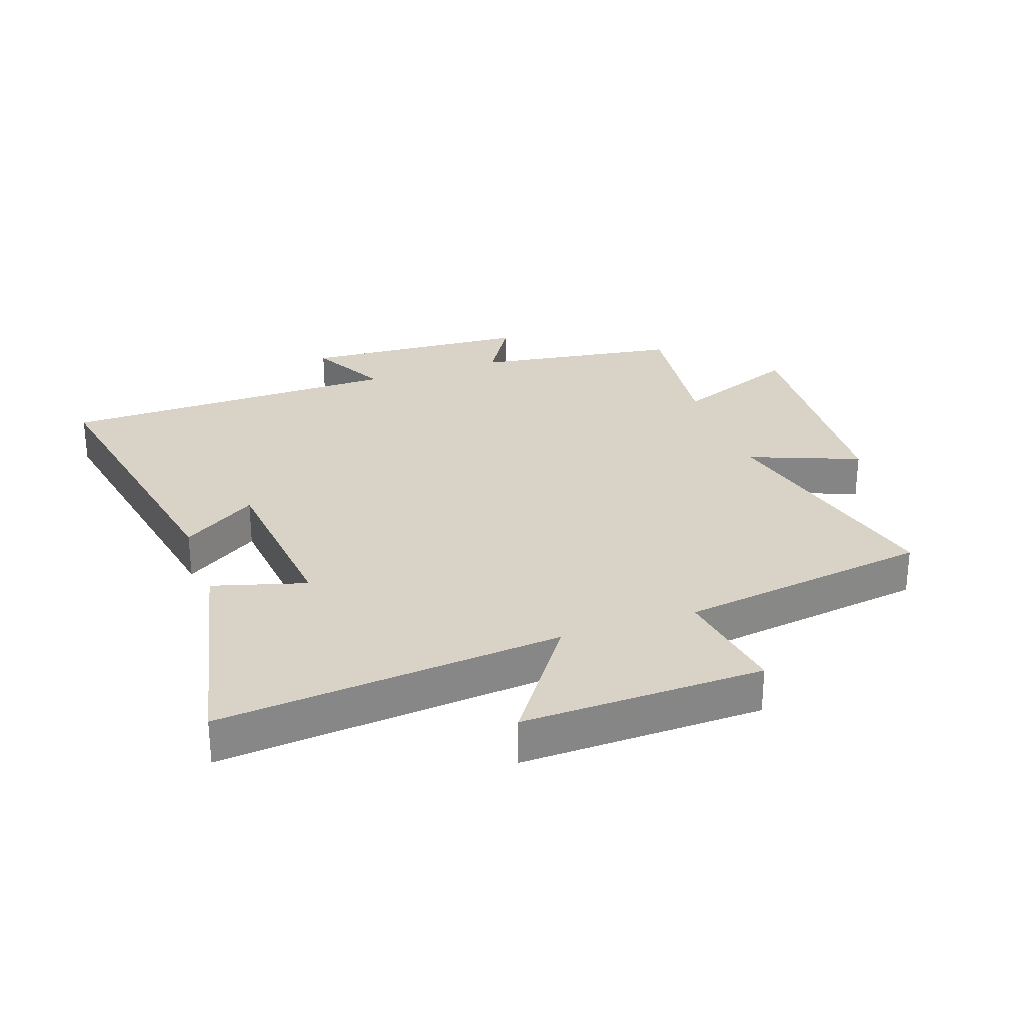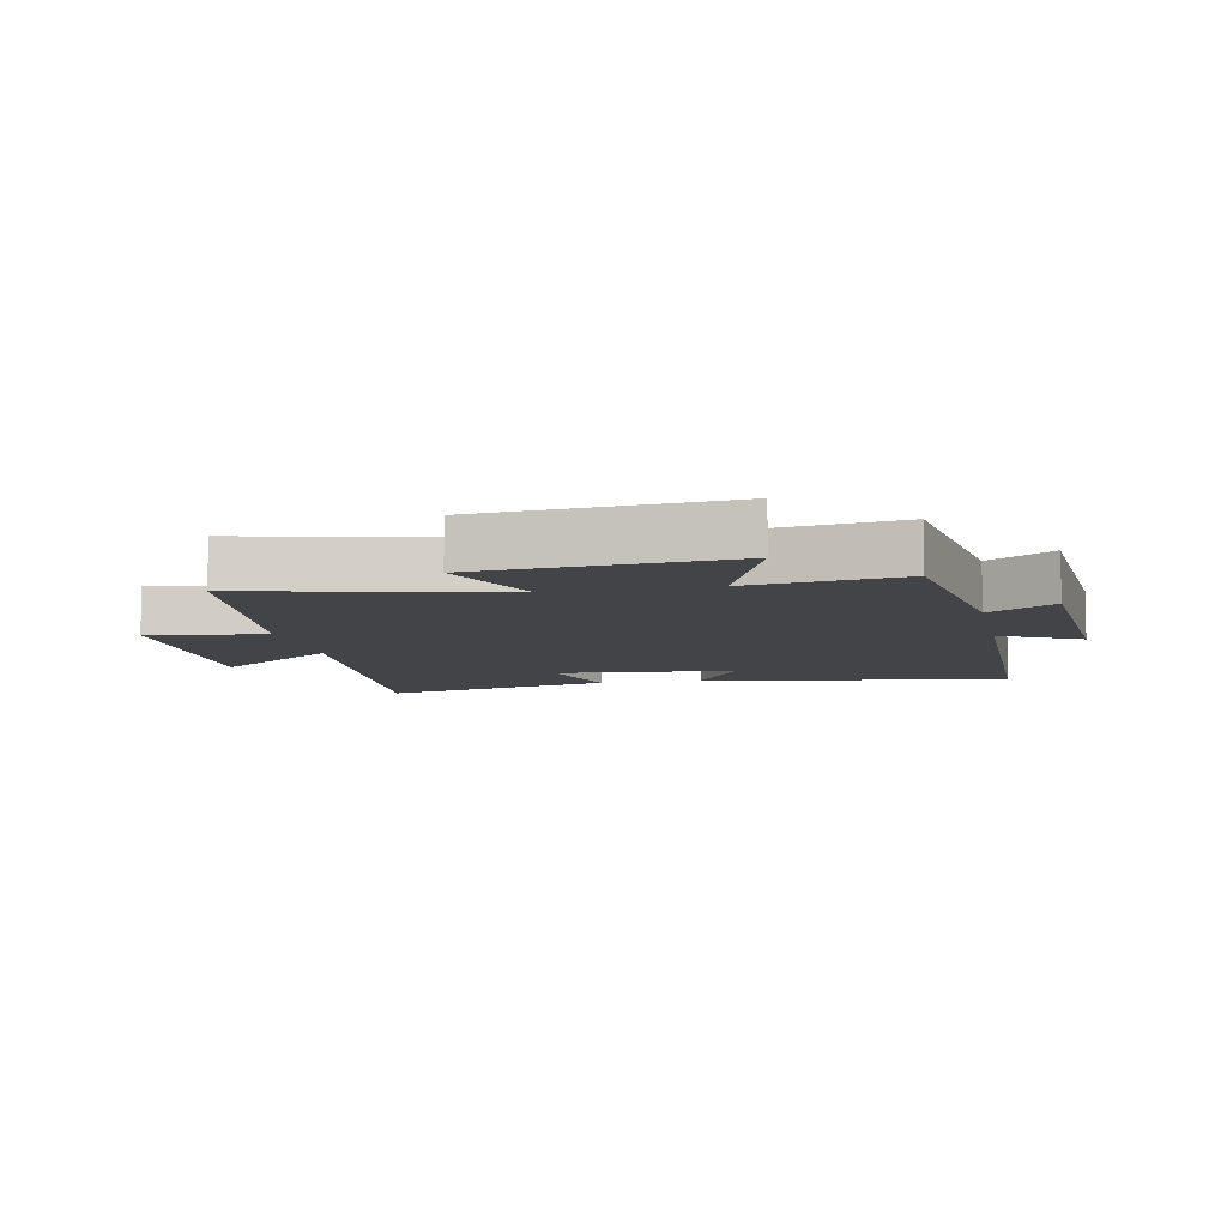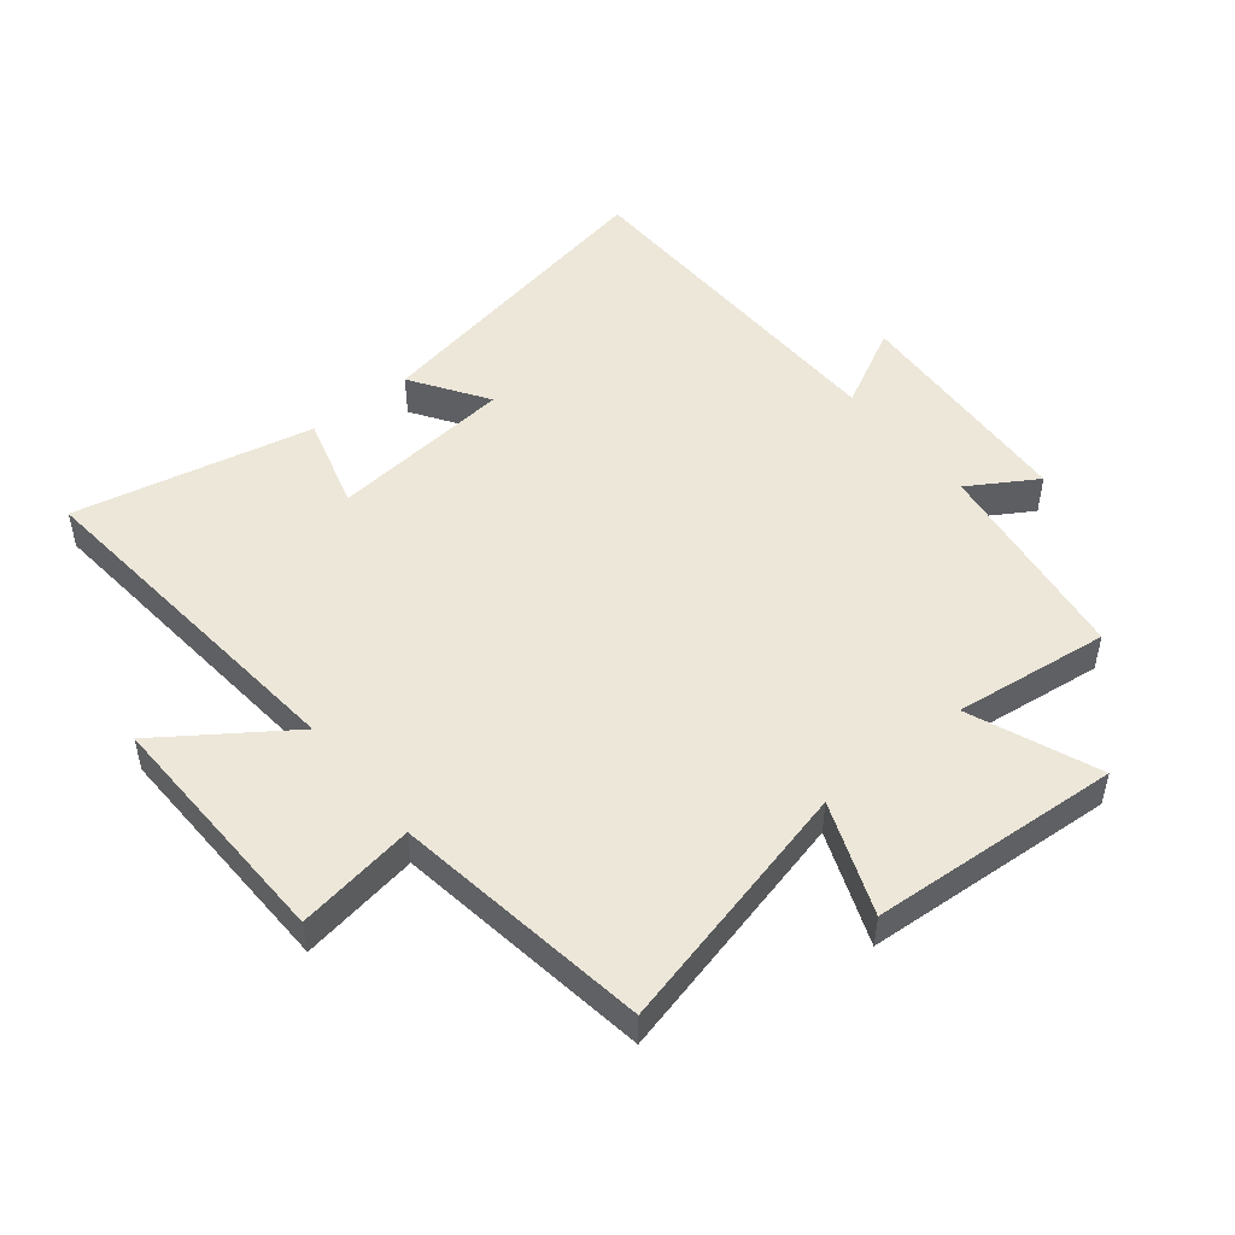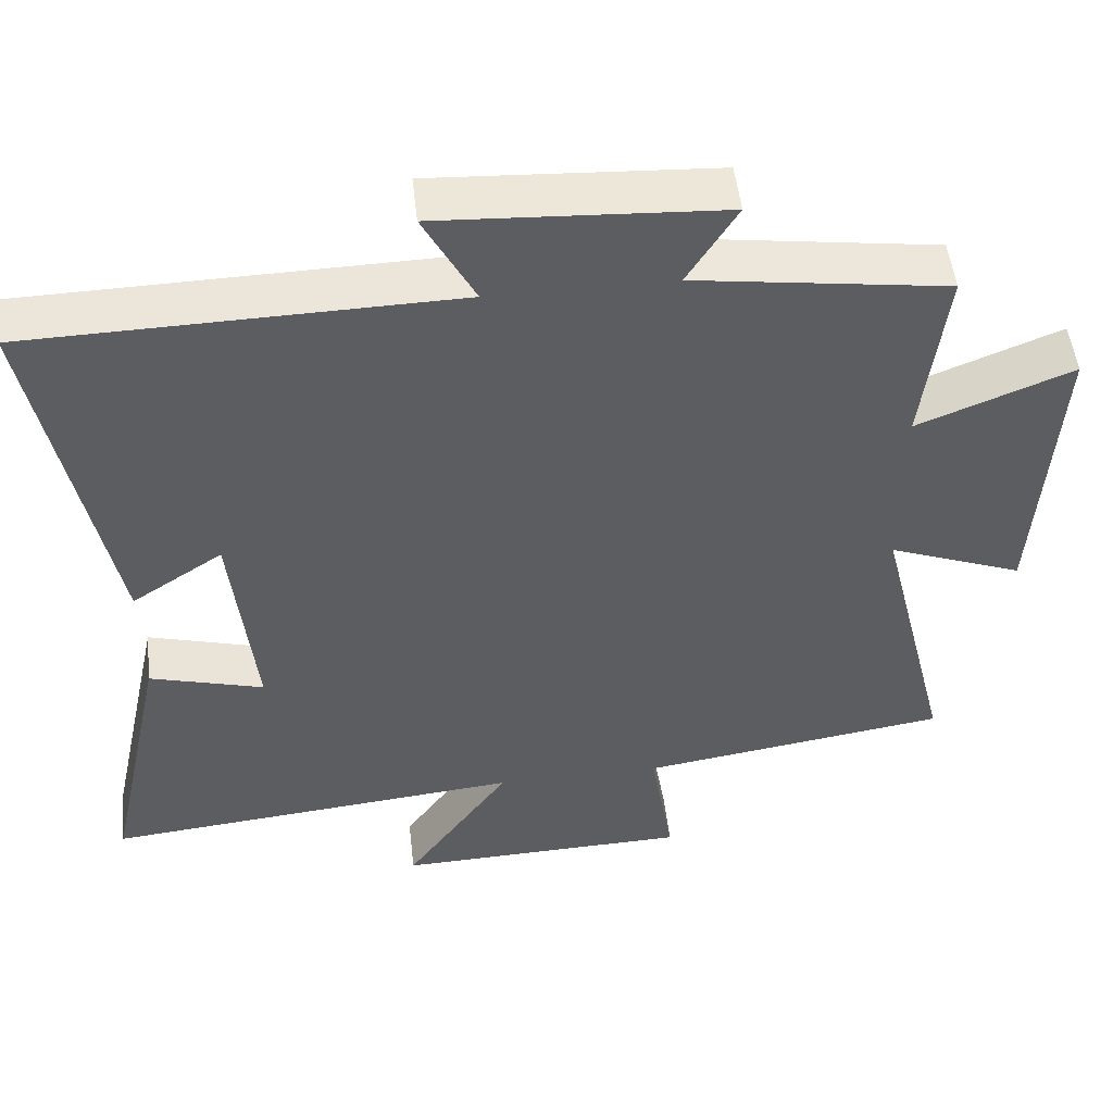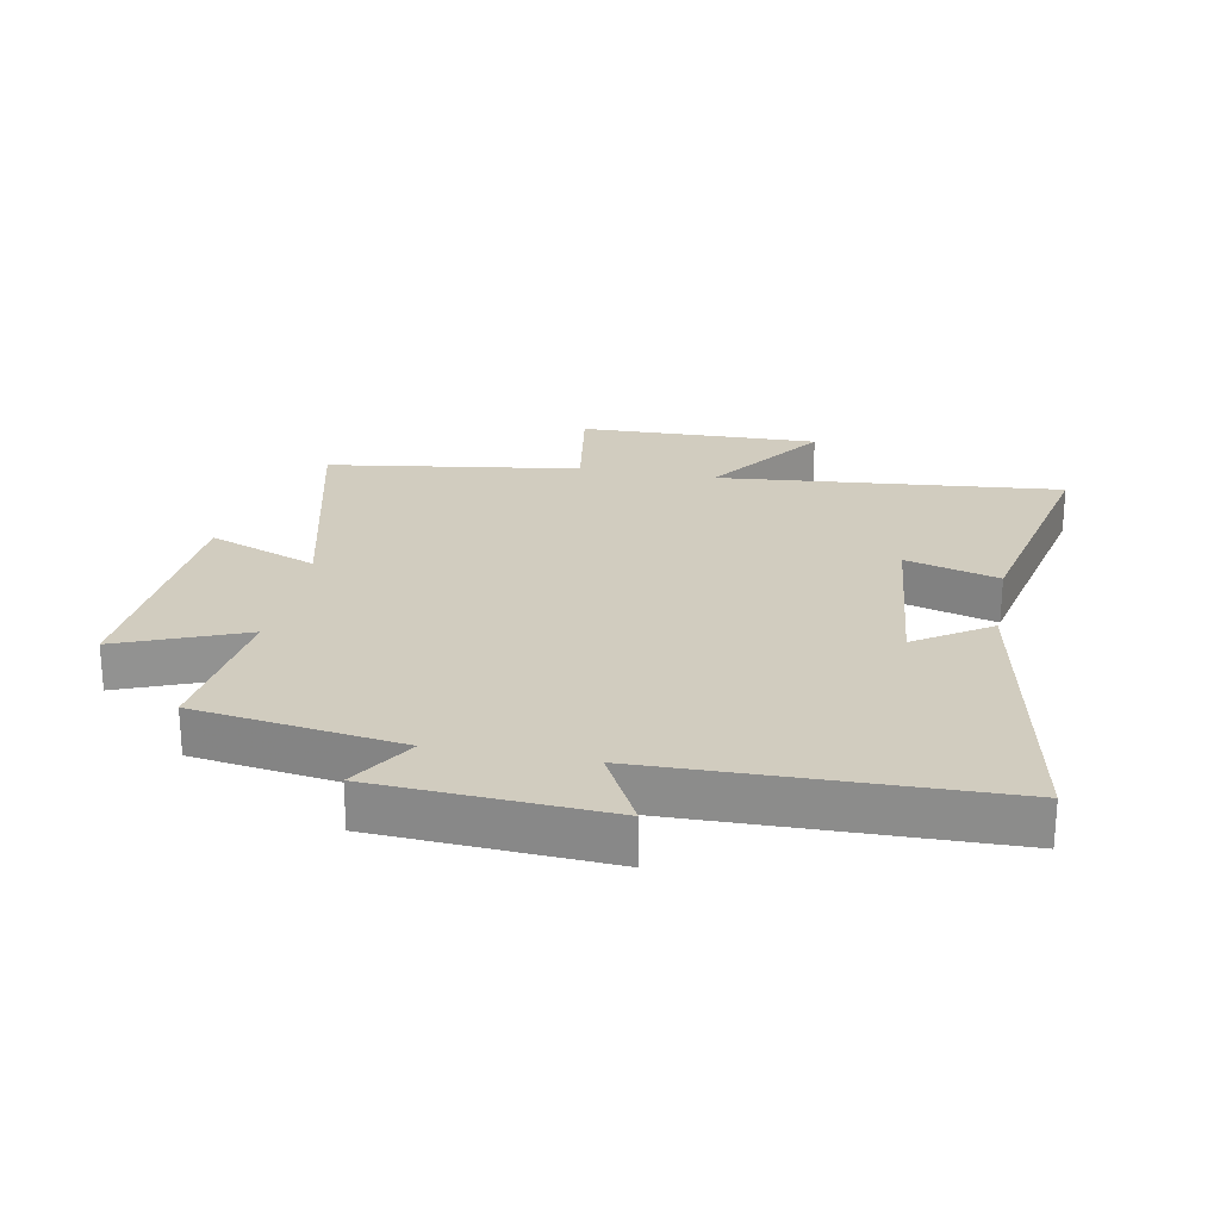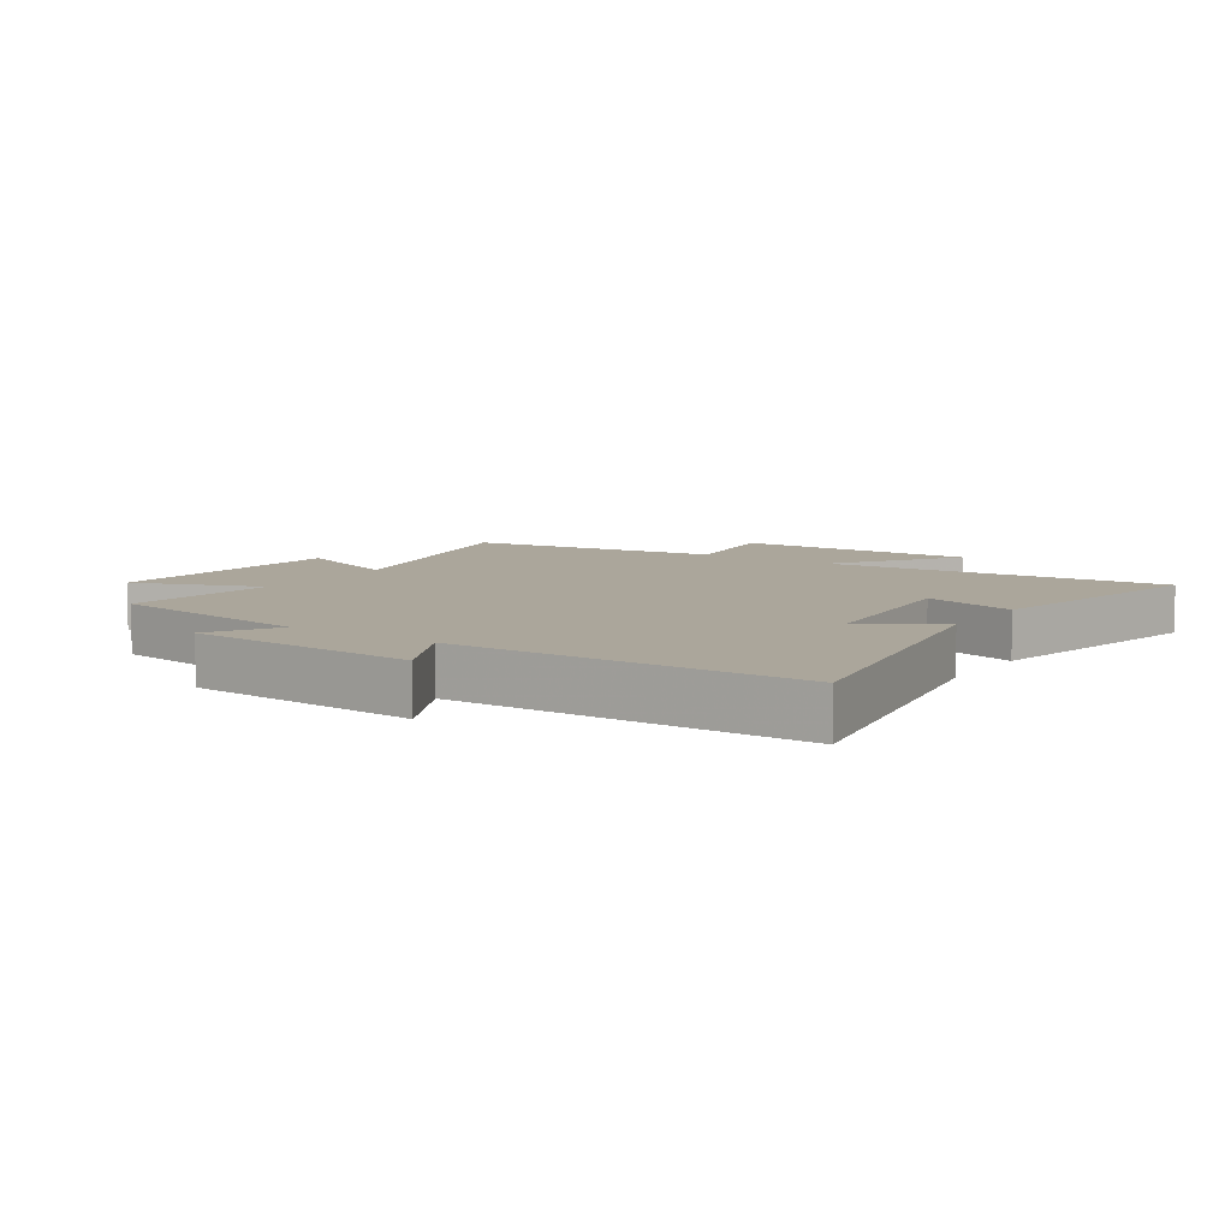
<metadata>
{"format":"obj","ext":"obj","renderer":"f3d","projection":"perspective","resolution":1024,"background":"white","views":[{"elev":28.1,"azim":160.9,"up":"+Y"},{"elev":-8.1,"azim":-77.9,"up":"+Y"},{"elev":49.6,"azim":-128.9,"up":"+Y"},{"elev":51.0,"azim":173.5,"up":"+Z"},{"elev":24.0,"azim":10.8,"up":"+Y"},{"elev":7.9,"azim":34.2,"up":"+Y"}]}
</metadata>
<code>
v -0.598 0.07 -0.44
v -0.5 0.07 -0.04
v -0.677 0.07 -0.109
v -0.703 0.07 0.287
v -0.5 0.07 0.206
v -0.53 0.07 0.452
v -0.198 0.07 0.5
v -0.263 0.07 0.606
v 0.107 0.07 0.628
v 0.04 0.07 0.5
v 0.595 0.07 0.489
v 0.5 0.07 -0.006
v 0.38 0.07 0.073
v 0.35 0.07 -0.217
v 0.5 0.07 -0.174
v 0.581 0.07 -0.552
v 0.028 0.07 -0.5
v 0.166 0.07 -0.697
v -0.222 0.07 -0.687
v -0.192 0.07 -0.5
v -0.598 0 -0.44
v -0.5 0 -0.04
v -0.677 0 -0.109
v -0.703 0 0.287
v -0.5 0 0.206
v -0.53 0 0.452
v -0.198 0 0.5
v -0.263 0 0.606
v 0.107 0 0.628
v 0.04 0 0.5
v 0.595 0 0.489
v 0.5 0 -0.006
v 0.38 0 0.073
v 0.35 0 -0.217
v 0.5 0 -0.174
v 0.581 0 -0.552
v 0.028 0 -0.5
v 0.166 0 -0.697
v -0.222 0 -0.687
v -0.192 0 -0.5
f 17 18 19 20
f 17 20 1 2
f 14 15 16 17
f 13 14 17 2
f 10 11 12 13
f 10 13 2
f 7 8 9 10
f 5 6 7 10
f 5 10 2 3
f 3 4 5
f 40 39 38 37
f 22 21 40 37
f 37 36 35 34
f 22 37 34 33
f 33 32 31 30
f 22 33 30
f 30 29 28 27
f 30 27 26 25
f 23 22 30 25
f 25 24 23
f 1 21 22 2
f 2 22 23 3
f 3 23 24 4
f 4 24 25 5
f 5 25 26 6
f 6 26 27 7
f 7 27 28 8
f 8 28 29 9
f 9 29 30 10
f 10 30 31 11
f 11 31 32 12
f 12 32 33 13
f 13 33 34 14
f 14 34 35 15
f 15 35 36 16
f 16 36 37 17
f 17 37 38 18
f 18 38 39 19
f 19 39 40 20
f 20 40 21 1

</code>
